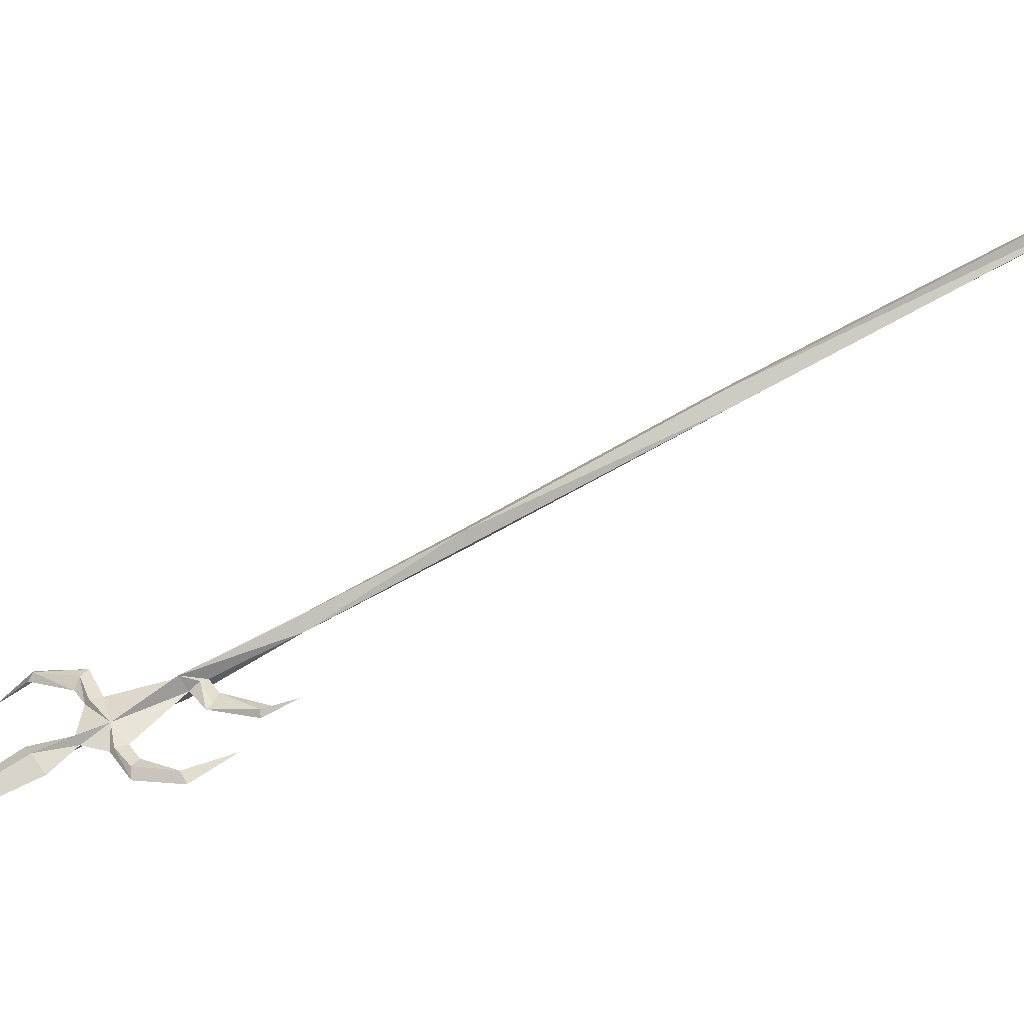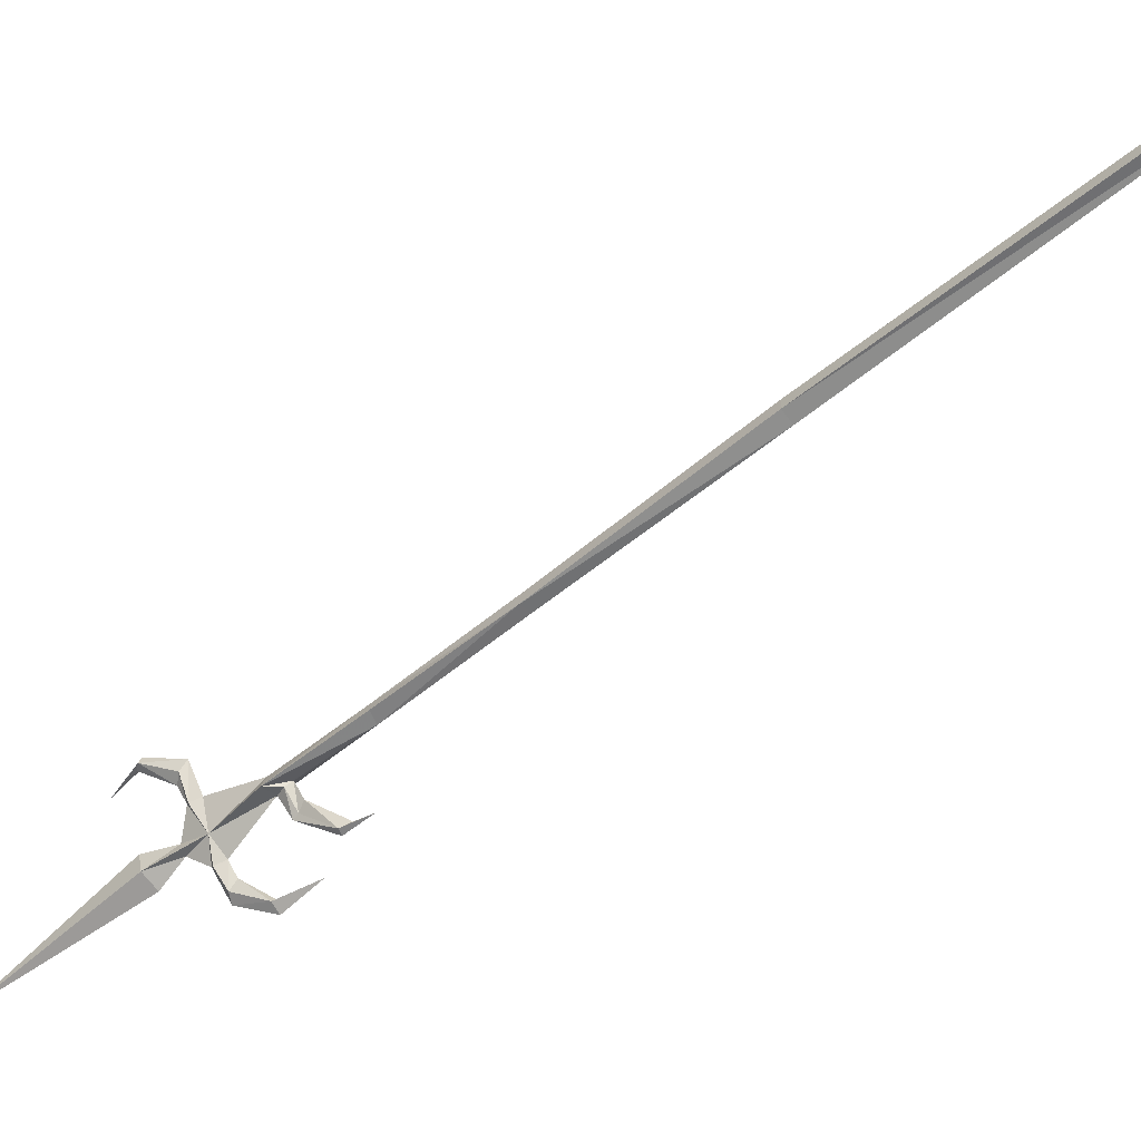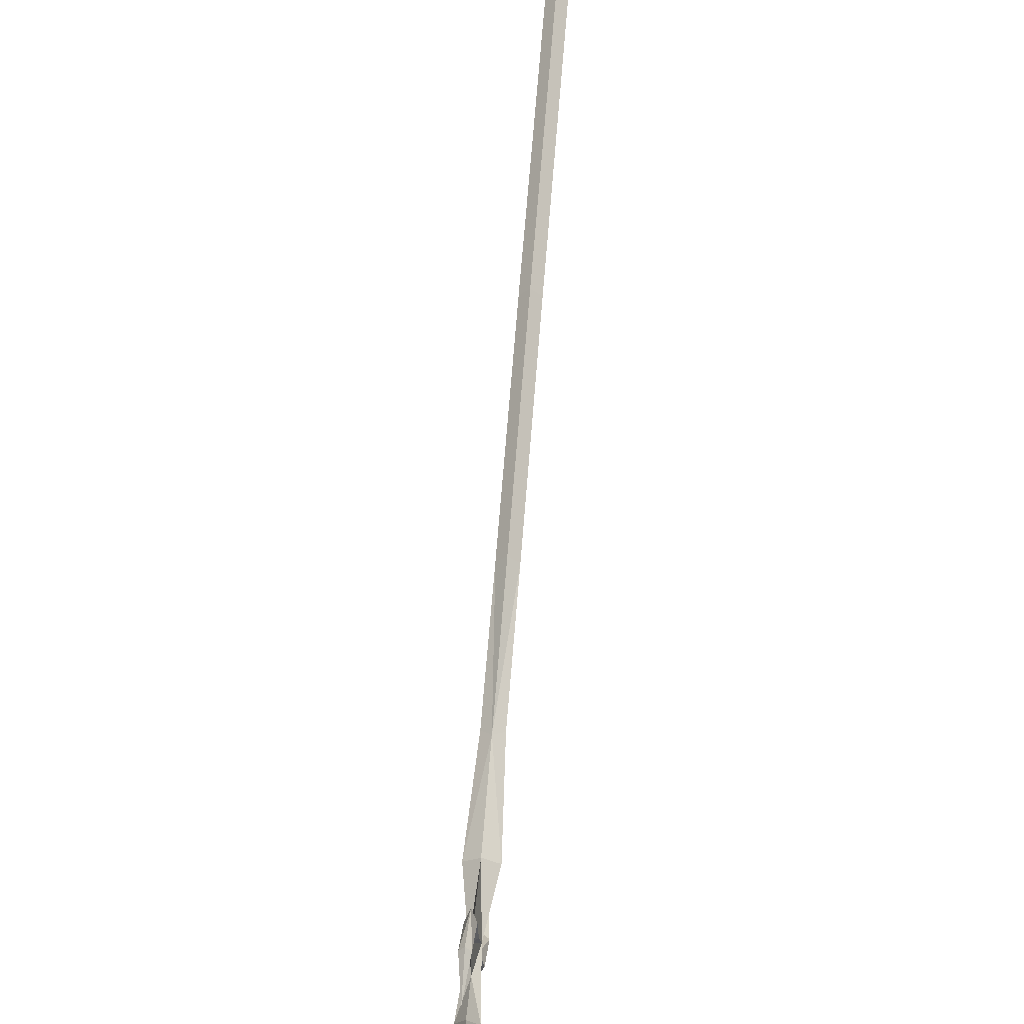
<metadata>
{"format":"obj","ext":"obj","renderer":"f3d","projection":"perspective","resolution":1024,"background":"white","views":[{"elev":-41.0,"azim":-78.8,"up":"+Y"},{"elev":-12.6,"azim":-58.5,"up":"+Y"},{"elev":36.5,"azim":-175.0,"up":"+Y"}]}
</metadata>
<code>
v -0.2188 -0.8516 -0.1719
v -0.2344 -0.9688 -0.375
v -0.2188 -0.9531 -0.375
v -0.2344 -0.9453 -0.3906
v -0.2344 -0.8359 -0.1797
v -0.2188 -0.6719 0.1641
v -0.2344 -0.6875 0.1719
v -0.2344 -0.8594 -0.1641
v -0.25 -0.8516 -0.1719
v -0.25 -0.9531 -0.375
v -0.2578 -1.031 -0.5234
v -0.2344 -1.023 -0.4922
v -0.2109 -1.031 -0.5234
v -0.2344 -1.016 -0.5312
v -0.25 -0.6719 0.1641
v -0.2344 -0.6562 0.1562
v -0.2188 -0.3828 0.7422
v -0.2344 -0.3906 0.75
v -0.2344 -1.039 -0.5156
v -0.2266 -1.078 -0.6094
v -0.2266 -1.031 -0.5
v -0.2344 -1.07 -0.4922
v -0.2422 -1.031 -0.5
v -0.2422 -1.078 -0.6094
v -0.2344 -1.109 -0.5859
v -0.2266 -1.117 -0.6016
v -0.2344 -1.117 -0.6094
v -0.2344 -1.102 -0.6484
v -0.2188 -1.117 -0.7031
v -0.2344 -1.086 -0.6562
v -0.2344 -1.039 -0.6484
v -0.2266 -1.039 -0.6406
v -0.2344 -1.031 -0.625
v -0.2344 -1.141 -0.6875
v -0.2344 -1.266 -0.9766
v -0.2344 -1.094 -0.7188
v -0.25 -1.117 -0.7031
v -0.2422 -1.039 -0.6406
v -0.2422 -1 -0.6562
v -0.2344 -1.016 -0.6641
v -0.2266 -1 -0.6562
v -0.2344 -0.9844 -0.6484
v -0.2266 -0.9844 -0.7188
v -0.2344 -0.9922 -0.7266
v -0.2344 -1.023 -0.7656
v -0.2344 -0.9766 -0.7188
v -0.2266 -1.148 -0.5781
v -0.2344 -1.133 -0.5703
v -0.2266 -1.164 -0.5156
v -0.2344 -1.164 -0.5781
v -0.2422 -1.117 -0.6016
v -0.2344 -1.164 -0.5078
v -0.2344 -1.141 -0.4453
v -0.2422 -1.164 -0.5156
v -0.2344 -1.18 -0.5078
v -0.2422 -1.148 -0.5781
v -0.2344 -1.062 -0.4844
v -0.2344 -1.047 -0.4766
v -0.2266 -1.086 -0.4219
v -0.2344 -1.078 -0.4062
v -0.2344 -1.07 -0.375
v -0.2422 -1.086 -0.4219
v -0.2344 -1.094 -0.4219
v -0.2344 -0.3672 0.7344
v -0.25 -0.3828 0.7422
v -0.2422 -0.9844 -0.7188
f 1 2 3
f 1 8 2
f 2 8 9
f 2 9 10
f 6 17 18
f 6 18 7
f 7 18 15
f 18 65 15
f 1 3 4
f 1 4 5
f 4 10 9
f 4 9 5
f 6 16 17
f 16 64 17
f 17 64 65
f 17 65 18
f 15 65 16
f 16 65 64
f 1 5 6
f 1 6 7
f 1 7 8
f 2 10 11
f 2 11 12
f 2 12 13
f 2 13 3
f 3 13 4
f 4 13 14
f 4 14 11
f 4 11 10
f 5 9 15
f 5 15 16
f 5 16 6
f 7 15 9
f 7 9 8
f 19 20 13
f 19 13 21
f 19 23 11
f 19 11 24
f 19 24 25
f 19 25 20
f 20 25 26
f 20 28 29
f 20 29 30
f 20 32 33
f 20 33 14
f 20 14 13
f 28 34 29
f 29 34 35
f 29 35 36
f 29 36 30
f 30 36 37
f 30 37 24
f 31 38 39
f 31 39 40
f 31 40 41
f 31 41 32
f 32 41 42
f 32 42 33
f 33 42 38
f 33 38 24
f 33 24 14
f 14 24 11
f 43 41 40
f 43 40 44
f 43 44 45
f 43 45 46
f 43 46 42
f 43 42 41
f 47 26 25
f 47 25 48
f 47 48 49
f 28 24 37
f 28 37 34
f 34 37 35
f 35 37 36
f 52 53 49
f 52 49 48
f 52 48 54
f 52 54 53
f 51 56 25
f 51 25 24
f 57 21 12
f 57 12 58
f 57 58 59
f 23 57 12
f 23 12 11
f 60 61 59
f 60 59 58
f 60 58 62
f 60 62 61
f 57 62 58
f 57 58 12
f 12 58 12
f 12 12 2
f 12 21 13
f 39 38 42
f 39 42 66
f 39 66 40
f 40 66 44
f 44 66 45
f 45 66 46
f 46 66 42
f 54 48 56
f 56 48 25
f 25 19 19
f 19 21 22
f 19 22 23
f 20 26 27
f 20 27 28
f 20 30 31
f 20 31 32
f 30 24 31
f 31 24 38
f 47 49 50
f 47 50 26
f 26 50 27
f 27 50 51
f 27 51 24
f 27 24 28
f 53 54 55
f 53 55 49
f 49 55 50
f 50 55 54
f 50 54 56
f 50 56 51
f 57 59 22
f 57 22 21
f 22 57 23
f 61 62 63
f 61 63 59
f 59 63 22
f 22 63 62
f 22 62 57

</code>
